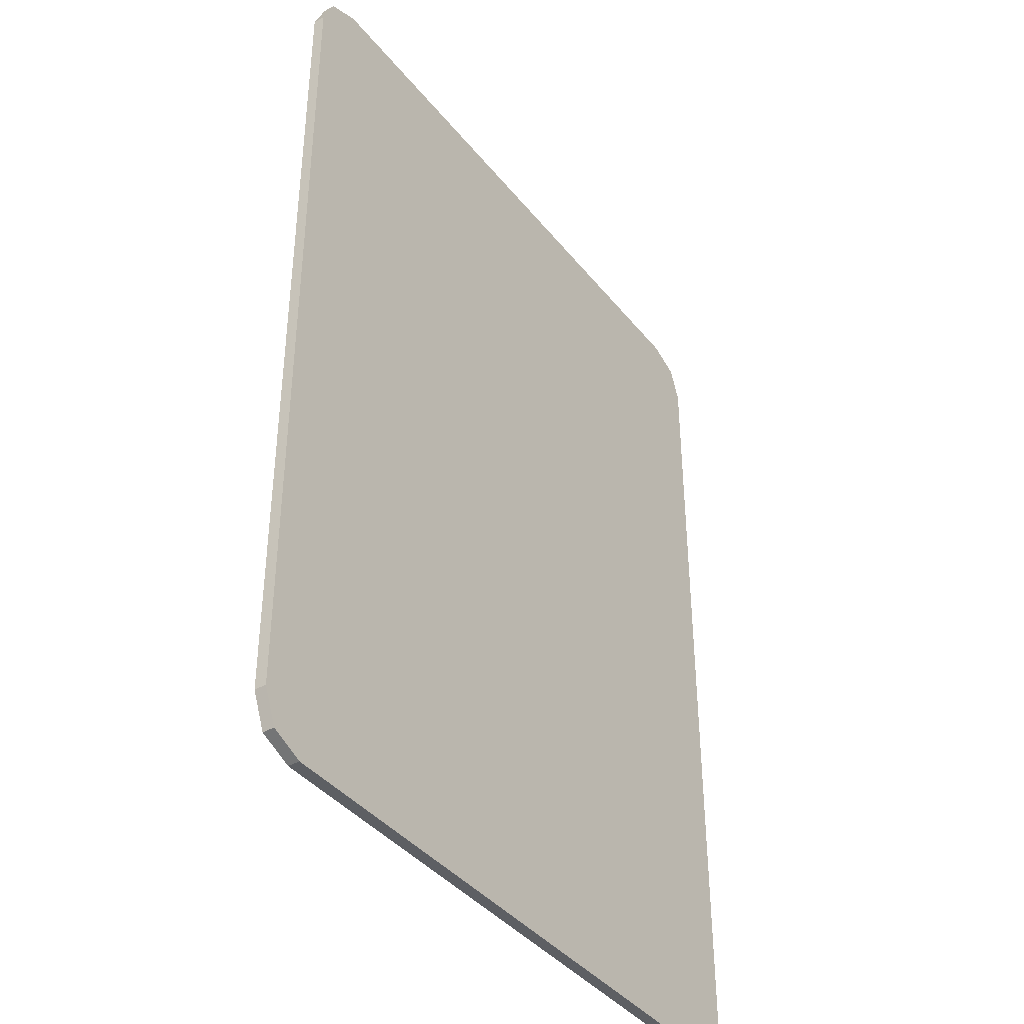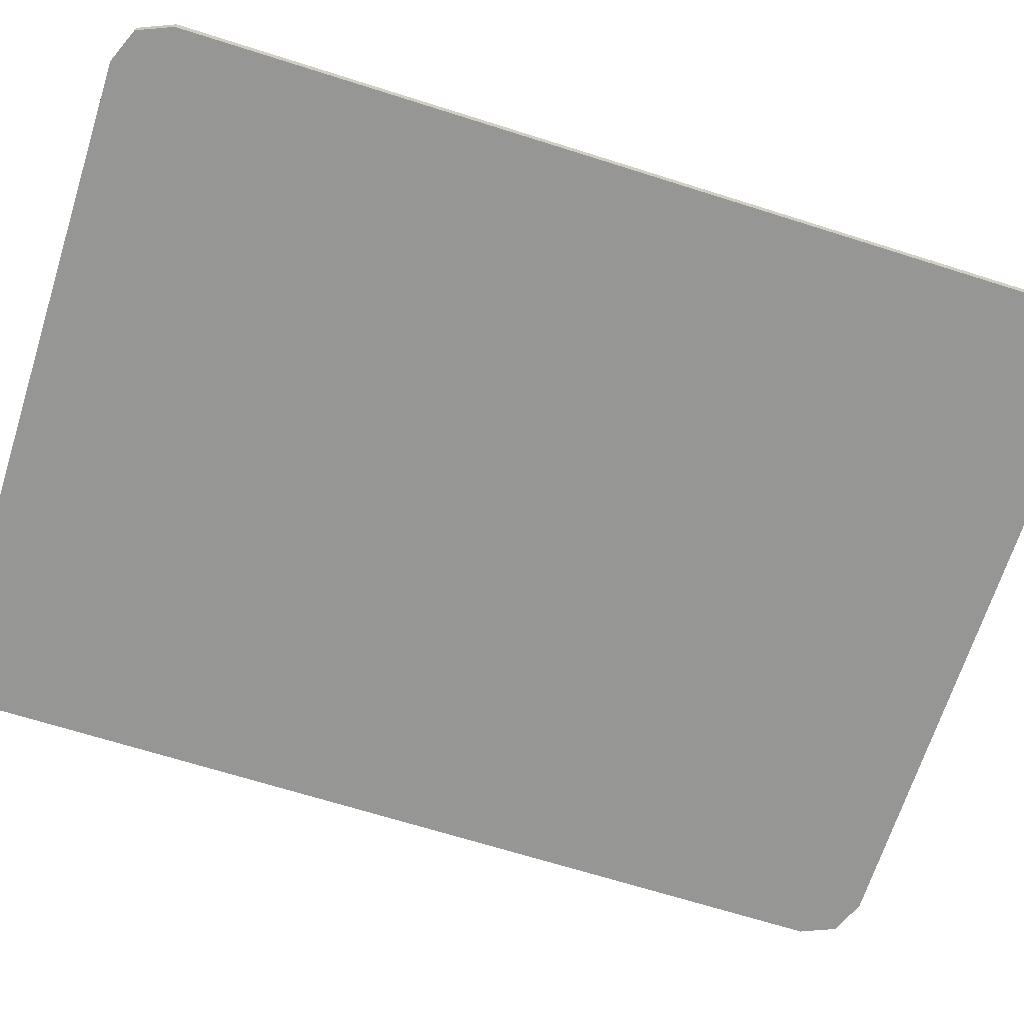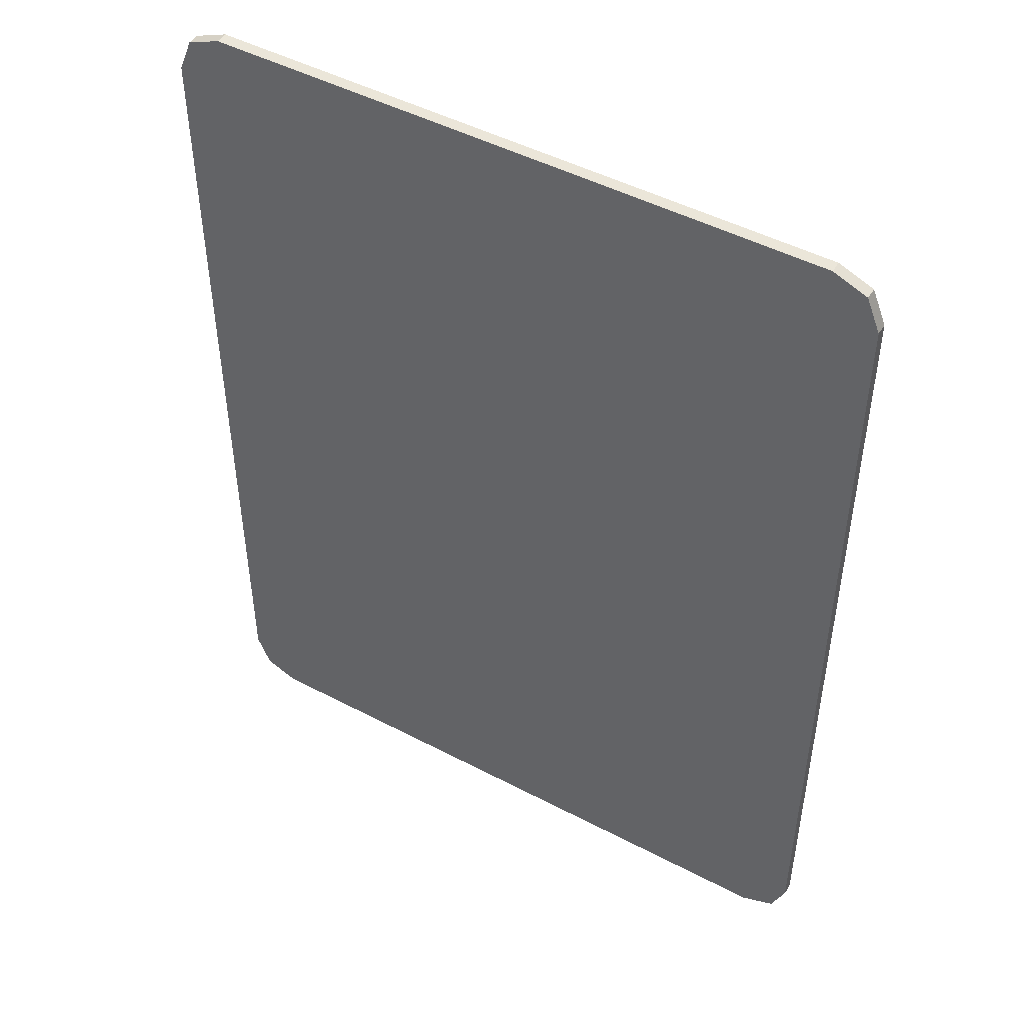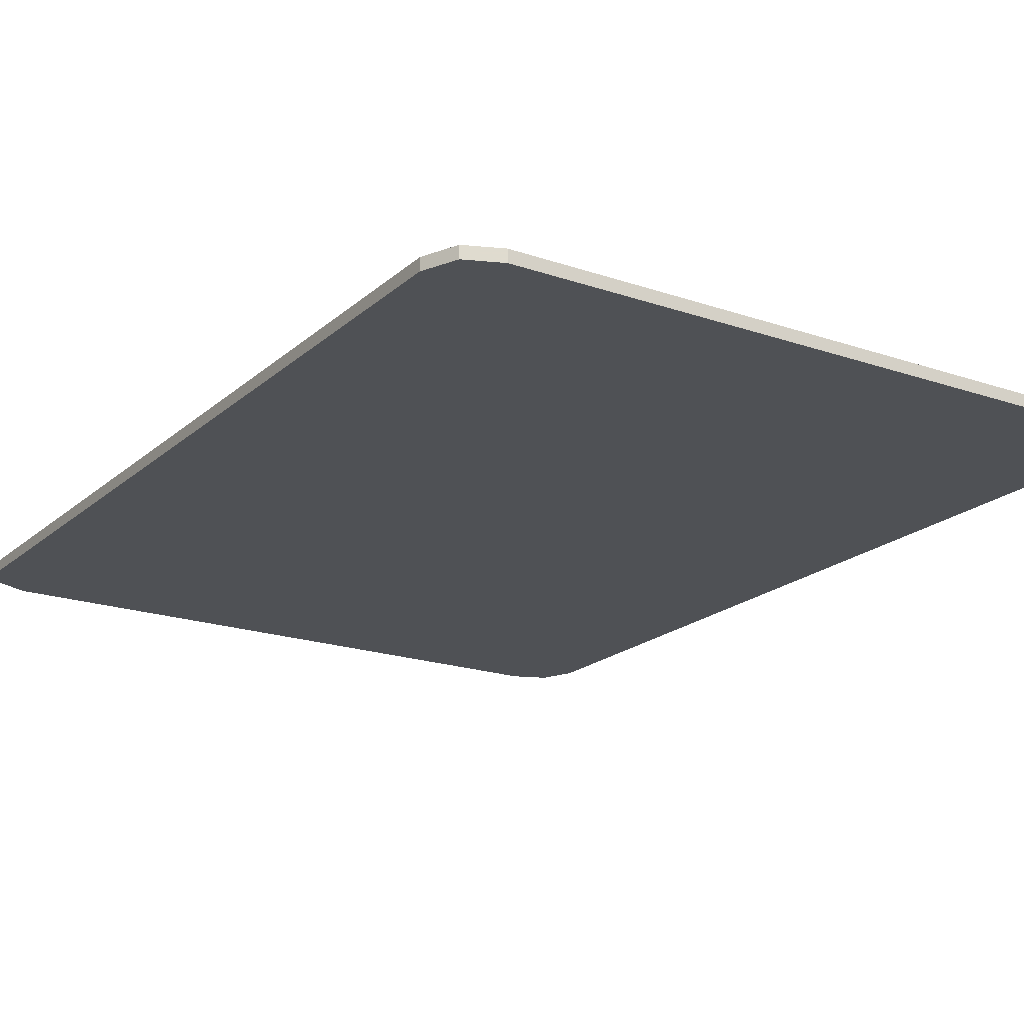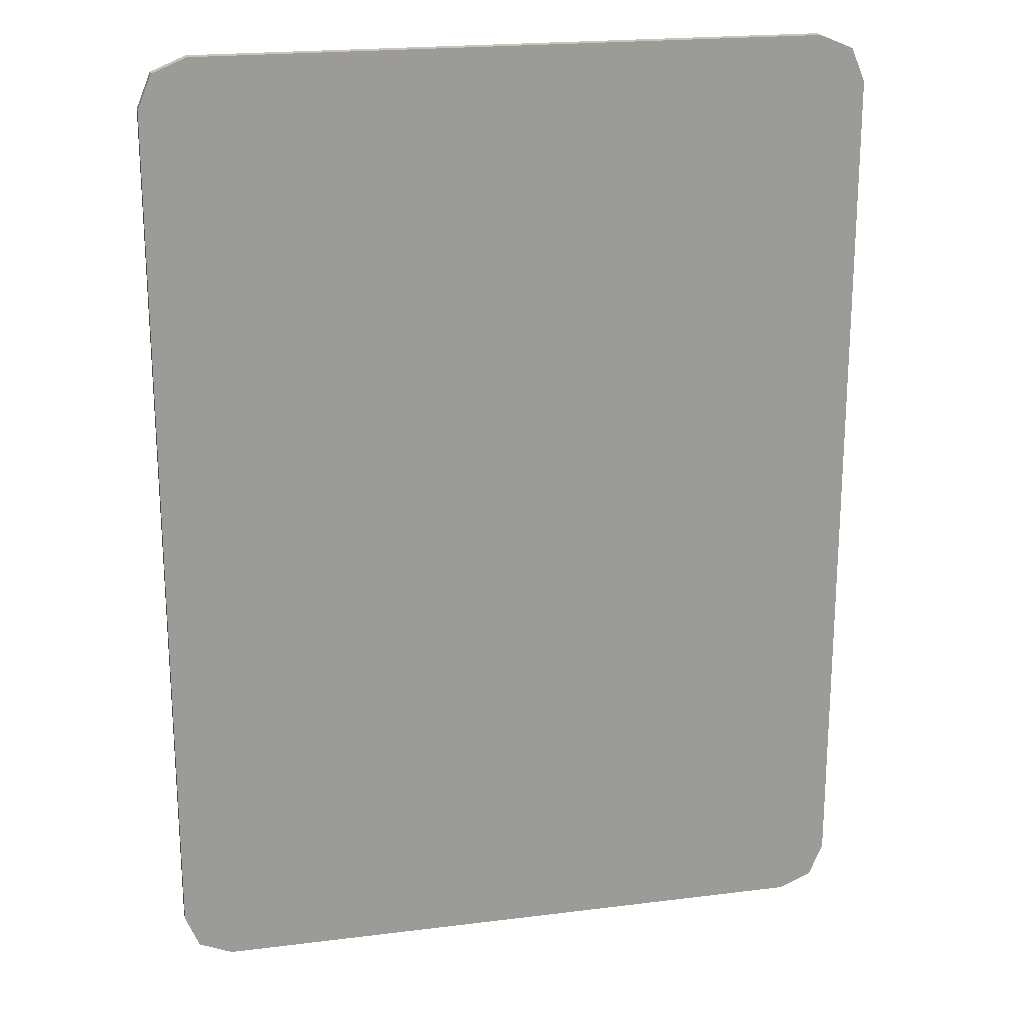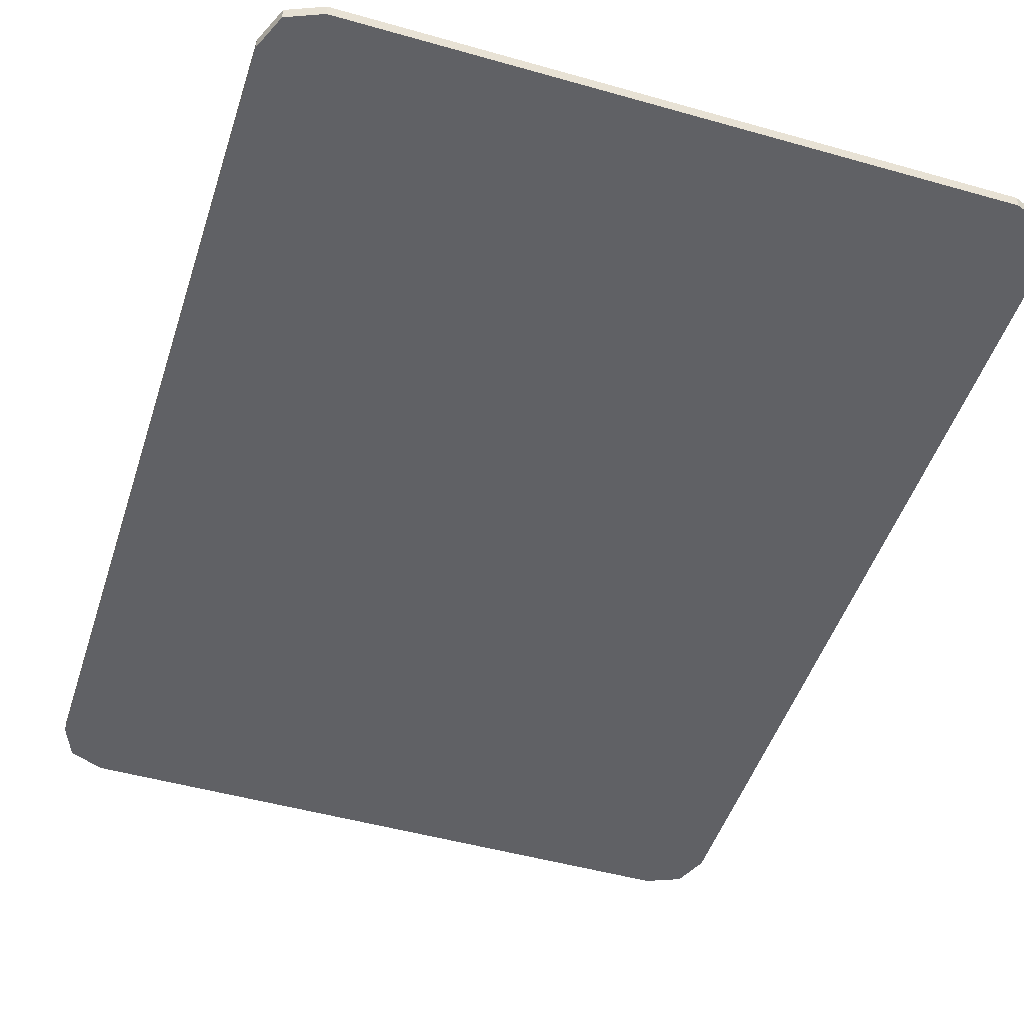
<metadata>
{"format":"obj","ext":"obj","renderer":"f3d","projection":"perspective","resolution":1024,"background":"white","views":[{"elev":-39.8,"azim":124.6,"up":"+Z"},{"elev":-67.7,"azim":72.4,"up":"+Y"},{"elev":48.0,"azim":-149.5,"up":"+Z"},{"elev":-19.6,"azim":147.3,"up":"+Y"},{"elev":20.5,"azim":-12.8,"up":"+Z"},{"elev":-48.4,"azim":162.4,"up":"+Y"}]}
</metadata>
<code>
v -0.325 -0.0125 0.45
v -0.325 -0.0125 0.5
v -0.3604 -0.0125 0.4854
v -0.325 -0.0125 0.45
v -0.3604 -0.0125 0.4854
v -0.375 -0.0125 0.45
v 0.325 -0.0125 0.45
v 0.375 -0.0125 0.45
v 0.3604 -0.0125 0.4854
v 0.325 -0.0125 0.45
v 0.3604 -0.0125 0.4854
v 0.325 -0.0125 0.5
v 0.325 -0.0125 -0.45
v 0.325 -0.0125 -0.5
v 0.3604 -0.0125 -0.4854
v 0.325 -0.0125 -0.45
v 0.3604 -0.0125 -0.4854
v 0.375 -0.0125 -0.45
v -0.325 -0.0125 -0.45
v -0.375 -0.0125 -0.45
v -0.3604 -0.0125 -0.4854
v -0.325 -0.0125 -0.45
v -0.3604 -0.0125 -0.4854
v -0.325 -0.0125 -0.5
v 0.375 -0.0125 -0.075
v 0.325 -0.0125 -0.0375
v 0.275 -0.0125 -0.075
v 0.375 -0.0125 -0.175
v 0.325 -0.0125 -0.0375
v 0.3375 -0.0125 0.0125
v 0.3375 -0.0125 0.05
v 0.3375 -0.0125 0.05
v 0.325 -0.0125 0.1
v 0.3125 -0.0125 0.125
v 0.325 -0.0125 -0.0375
v 0.3375 -0.0125 0.05
v 0.3125 -0.0125 0.125
v 0.275 -0.0125 -0.075
v 0.2 -0.0125 -0.1
v 0.2375 -0.0125 -0.1
v 0.275 -0.0125 -0.075
v 0.125 -0.0125 -0.0625
v 0.15 -0.0125 -0.0875
v 0.2 -0.0125 -0.1
v 0.2 -0.0125 -0.1
v 0.275 -0.0125 -0.075
v 0.3125 -0.0125 0.125
v 0.125 -0.0125 -0.0625
v -0.05 -0.0125 0.1625
v -0.05 -0.0125 0.15
v 0.125 -0.0125 -0.0625
v 0.125 -0.0125 -0.0625
v -0.025 -0.0125 0.15
v -0.05 -0.0125 0.1625
v 0.3125 -0.0125 0.125
v 0.3125 -0.0125 0.2125
v 0.2625 -0.0125 0.3
v 0.2625 -0.0125 0.3
v 0.2375 -0.0125 0.2375
v 0.3125 -0.0125 0.125
v 0.2375 -0.0125 0.2375
v -0.025 -0.0125 0.15
v 0.125 -0.0125 -0.0625
v 0.3125 -0.0125 0.125
v 0.1 -0.0125 0.4125
v -0.125 -0.0125 0.4125
v -0.0875 -0.0125 0.35
v -0.0875 -0.0125 0.35
v -0.05 -0.0125 0.3
v 0.1 -0.0125 0.4125
v -0.05 -0.0125 0.3
v 0 -0.0125 0.2125
v 0.1 -0.0125 0.4125
v -0.175 -0.0125 0.2375
v -0.1125 -0.0125 0.2125
v -0.05 -0.0125 0.3
v -0.0875 -0.0125 0.35
v -0.175 -0.0125 0.2375
v -0.225 -0.0125 0.1375
v -0.1625 -0.0125 0.1125
v -0.1125 -0.0125 0.2125
v -0.225 -0.0125 0.1375
v -0.25 -0.0125 0.025
v -0.1875 -0.0125 0.0125
v -0.1625 -0.0125 0.1125
v -0.25 -0.0125 0.025
v -0.2625 -0.0125 -0.1
v -0.1875 -0.0125 -0.1
v -0.1875 -0.0125 0.0125
v -0.2625 -0.0125 -0.1
v -0.25 -0.0125 -0.1875
v -0.175 -0.0125 -0.175
v -0.1875 -0.0125 -0.1
v -0.2125 -0.0125 -0.2625
v -0.15 -0.0125 -0.2375
v -0.175 -0.0125 -0.175
v -0.25 -0.0125 -0.1875
v 0.325 -0.0125 0.45
v 0.325 -0.0125 0.5
v -0.325 -0.0125 0.5
v -0.325 -0.0125 0.45
v -0.375 -0.0125 -0.45
v -0.325 -0.0125 -0.45
v -0.325 -0.0125 0.45
v -0.375 -0.0125 0.45
v 0.325 -0.0125 -0.5
v 0.325 -0.0125 -0.45
v -0.325 -0.0125 -0.45
v -0.325 -0.0125 -0.5
v -0.325 -0.0125 0.45
v -0.125 -0.0125 0.4125
v 0.1 -0.0125 0.4125
v 0.325 -0.0125 0.45
v -0.175 -0.0125 0.2375
v -0.0875 -0.0125 0.35
v -0.125 -0.0125 0.4125
v -0.325 -0.0125 0.45
v 0 -0.0125 0.2125
v -0.05 -0.0125 0.3
v -0.1125 -0.0125 0.2125
v -0.05 -0.0125 0.1625
v 0 -0.0125 0.2125
v -0.05 -0.0125 0.1625
v -0.025 -0.0125 0.15
v 0.2375 -0.0125 0.2375
v 0.2375 -0.0125 0.2375
v 0.2625 -0.0125 0.3
v 0.1 -0.0125 0.4125
v 0 -0.0125 0.2125
v 0.2625 -0.0125 0.3
v 0.375 -0.0125 0.45
v 0.325 -0.0125 0.45
v 0.1 -0.0125 0.4125
v 0.3375 -0.0125 0.0125
v 0.325 -0.0125 -0.0375
v 0.375 -0.0125 -0.075
v 0.3375 -0.0125 0.0125
v 0.375 -0.0125 -0.075
v 0.375 -0.0125 0.45
v 0.3375 -0.0125 0.05
v 0.3375 -0.0125 0.0125
v 0.375 -0.0125 0.45
v 0.375 -0.0125 0.45
v 0.325 -0.0125 0.1
v 0.3375 -0.0125 0.05
v 0.375 -0.0125 0.45
v 0.3125 -0.0125 0.125
v 0.325 -0.0125 0.1
v 0.375 -0.0125 0.45
v 0.3125 -0.0125 0.2125
v 0.3125 -0.0125 0.125
v 0.375 -0.0125 0.45
v 0.2625 -0.0125 0.3
v 0.3125 -0.0125 0.2125
v -0.225 -0.0125 0.1375
v -0.175 -0.0125 0.2375
v -0.325 -0.0125 0.45
v -0.325 -0.0125 0.45
v -0.25 -0.0125 0.025
v -0.225 -0.0125 0.1375
v -0.2625 -0.0125 -0.1
v -0.25 -0.0125 0.025
v -0.325 -0.0125 0.45
v -0.2625 -0.0125 -0.1
v -0.325 -0.0125 0.45
v -0.325 -0.0125 -0.45
v -0.25 -0.0125 -0.1875
v -0.2625 -0.0125 -0.1
v -0.325 -0.0125 -0.45
v -0.325 -0.0125 -0.45
v -0.2125 -0.0125 -0.2625
v -0.25 -0.0125 -0.1875
v -0.15 -0.0125 -0.2375
v -0.2125 -0.0125 -0.2625
v -0.325 -0.0125 -0.45
v 0.325 -0.0125 -0.45
v 0.375 -0.0125 -0.175
v 0.275 -0.0125 -0.075
v 0.325 -0.0125 -0.45
v 0.375 -0.0125 -0.45
v 0.275 -0.0125 -0.075
v 0.2375 -0.0125 -0.1
v 0.325 -0.0125 -0.45
v 0.325 -0.0125 -0.45
v 0.2375 -0.0125 -0.1
v 0.2 -0.0125 -0.1
v 0.2 -0.0125 -0.1
v 0.15 -0.0125 -0.0875
v 0.325 -0.0125 -0.45
v 0.325 -0.0125 -0.45
v 0.15 -0.0125 -0.0875
v -0.15 -0.0125 -0.2375
v 0.15 -0.0125 -0.0875
v 0.125 -0.0125 -0.0625
v -0.15 -0.0125 -0.2375
v -0.175 -0.0125 -0.175
v -0.15 -0.0125 -0.2375
v 0.125 -0.0125 -0.0625
v -0.05 -0.0125 0.15
v -0.1625 -0.0125 0.1125
v -0.05 -0.0125 0.15
v -0.05 -0.0125 0.1625
v -0.1125 -0.0125 0.2125
v -0.05 -0.0125 0.15
v -0.1625 -0.0125 0.1125
v -0.1875 -0.0125 0.0125
v -0.1875 -0.0125 -0.1
v -0.05 -0.0125 0.15
v -0.1875 -0.0125 -0.1
v -0.175 -0.0125 -0.175
v 0.325 -0.0125 -0.5
v -0.325 -0.0125 -0.5
v -0.325 0 -0.5
v 0.325 0 -0.5
v 0.325 0 0.5
v -0.325 0 0.5
v -0.325 -0.0125 0.5
v 0.325 -0.0125 0.5
v 0.375 -0.0125 0.45
v 0.375 -0.0125 -0.45
v 0.375 0 -0.45
v 0.375 0 0.45
v -0.375 0 0.45
v -0.375 0 -0.45
v -0.375 -0.0125 -0.45
v -0.375 -0.0125 0.45
v 0.325 0 -0.45
v 0.375 0 -0.45
v 0.3604 0 -0.4854
v 0.325 0 -0.45
v 0.3604 0 -0.4854
v 0.325 0 -0.5
v 0.325 0 0.45
v 0.325 0 0.5
v 0.3604 0 0.4854
v 0.325 0 0.45
v 0.3604 0 0.4854
v 0.375 0 0.45
v -0.325 0 0.45
v -0.375 0 0.45
v -0.3604 0 0.4854
v -0.325 0 0.45
v -0.3604 0 0.4854
v -0.325 0 0.5
v -0.3604 0 0.4854
v -0.325 0 0.5
v -0.325 -0.0125 0.5
v -0.3604 -0.0125 0.4854
v -0.375 0 0.45
v -0.3604 0 0.4854
v -0.3604 -0.0125 0.4854
v -0.375 -0.0125 0.45
v 0.3604 0 0.4854
v 0.375 0 0.45
v 0.375 -0.0125 0.45
v 0.3604 -0.0125 0.4854
v 0.325 0 0.5
v 0.3604 0 0.4854
v 0.3604 -0.0125 0.4854
v 0.325 -0.0125 0.5
v 0.3604 0 -0.4854
v 0.325 0 -0.5
v 0.325 -0.0125 -0.5
v 0.3604 -0.0125 -0.4854
v 0.375 0 -0.45
v 0.3604 0 -0.4854
v 0.3604 -0.0125 -0.4854
v 0.375 -0.0125 -0.45
v -0.3604 0 -0.4854
v -0.375 0 -0.45
v -0.375 -0.0125 -0.45
v -0.3604 -0.0125 -0.4854
v -0.325 0 -0.5
v -0.3604 0 -0.4854
v -0.3604 -0.0125 -0.4854
v -0.325 -0.0125 -0.5
v -0.325 0 -0.45
v -0.325 0 -0.5
v -0.3604 0 -0.4854
v -0.325 0 -0.45
v -0.3604 0 -0.4854
v -0.375 0 -0.45
v 0.325 0 0.5
v 0.325 0 0.45
v -0.325 0 0.45
v -0.325 0 0.5
v 0.325 0 -0.45
v 0.325 0 -0.5
v -0.325 0 -0.5
v -0.325 0 -0.45
v 0.375 0 0.45
v 0.375 0 -0.45
v -0.375 0 -0.45
v -0.375 0 0.45
g mesh3014373
f 1 2 3
f 4 5 6
g mesh3014375
f 7 8 9
f 10 11 12
g mesh3014377
f 13 14 15
f 16 17 18
g mesh3014379
f 19 20 21
f 22 23 24
f 25 26 27
f 27 28 25
f 29 30 31
f 32 33 34
f 35 36 37
f 37 38 35
f 39 40 41
f 42 43 44
f 45 46 47
f 47 48 45
f 49 50 51
f 52 53 54
f 55 56 57
f 58 59 60
f 61 62 63
f 63 64 61
f 65 66 67
f 68 69 70
f 71 72 73
f 74 75 76
f 76 77 74
f 78 79 80
f 80 81 78
f 82 83 84
f 84 85 82
f 86 87 88
f 88 89 86
f 90 91 92
f 92 93 90
f 94 95 96
f 96 97 94
f 98 99 100
f 100 101 98
f 102 103 104
f 104 105 102
f 106 107 108
f 108 109 106
f 110 111 112
f 112 113 110
f 114 115 116
f 116 117 114
f 118 119 120
f 120 121 118
f 122 123 124
f 124 125 122
f 126 127 128
f 128 129 126
f 130 131 132
f 132 133 130
f 134 135 136
f 137 138 139
f 140 141 142
f 143 144 145
f 146 147 148
f 149 150 151
f 152 153 154
f 155 156 157
f 158 159 160
f 161 162 163
f 164 165 166
f 167 168 169
f 170 171 172
f 173 174 175
f 175 176 173
f 177 178 179
f 179 180 177
f 181 182 183
f 184 185 186
f 187 188 189
f 190 191 192
f 193 194 195
f 196 197 198
f 198 199 196
f 200 201 202
f 202 203 200
f 204 205 206
f 206 207 204
f 208 209 210
f 211 212 213
f 213 214 211
f 215 216 217
f 217 218 215
f 219 220 221
f 221 222 219
f 223 224 225
f 225 226 223
g mesh3014381
f 227 228 229
f 230 231 232
g mesh3014383
f 233 234 235
f 236 237 238
g mesh3014385
f 239 240 241
f 242 243 244
g mesh3014387
f 245 247 246
f 247 245 248
f 249 251 250
f 251 249 252
g mesh3014389
f 253 255 254
f 255 253 256
f 257 259 258
f 259 257 260
g mesh3014391
f 261 263 262
f 263 261 264
f 265 267 266
f 267 265 268
g mesh3014393
f 269 271 270
f 271 269 272
f 273 275 274
f 275 273 276
g mesh3014395
f 277 278 279
f 280 281 282
f 283 284 285
f 285 286 283
f 287 288 289
f 289 290 287
f 291 292 293
f 293 294 291

</code>
